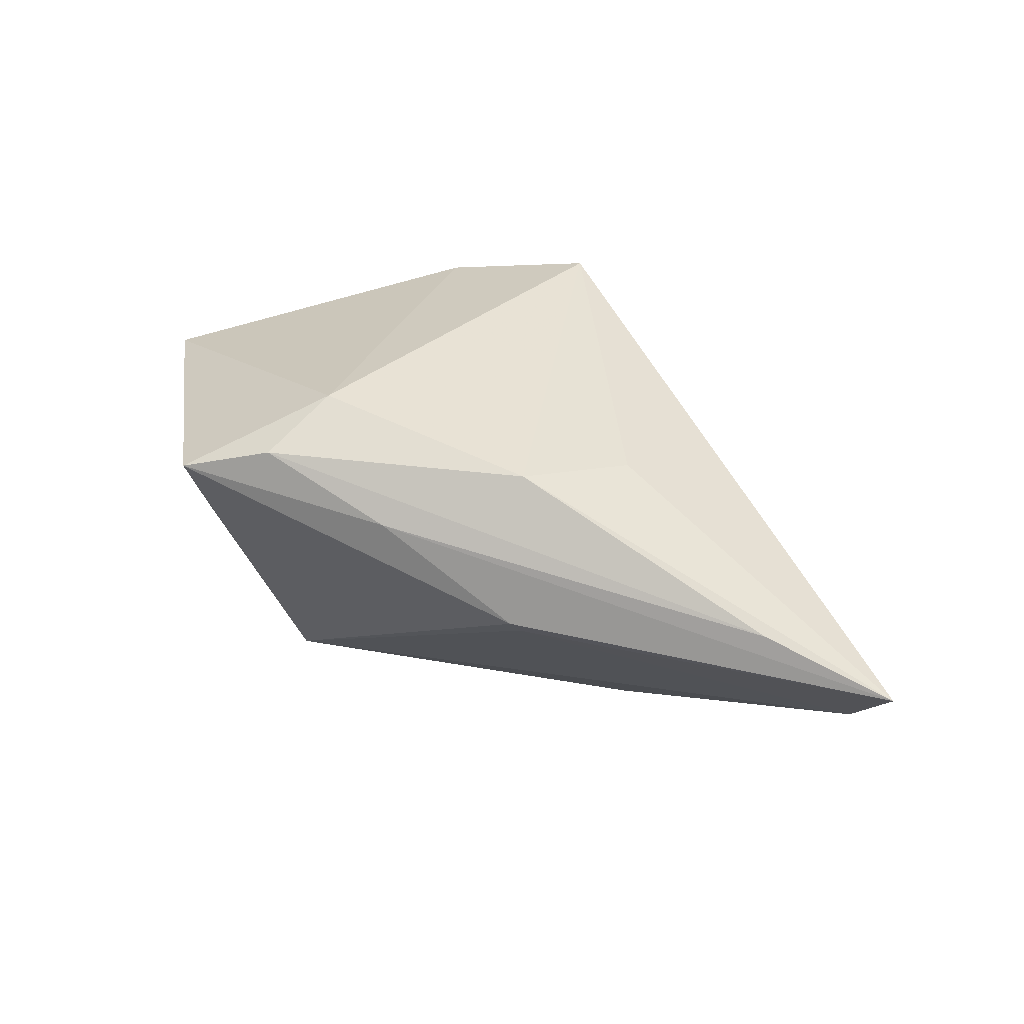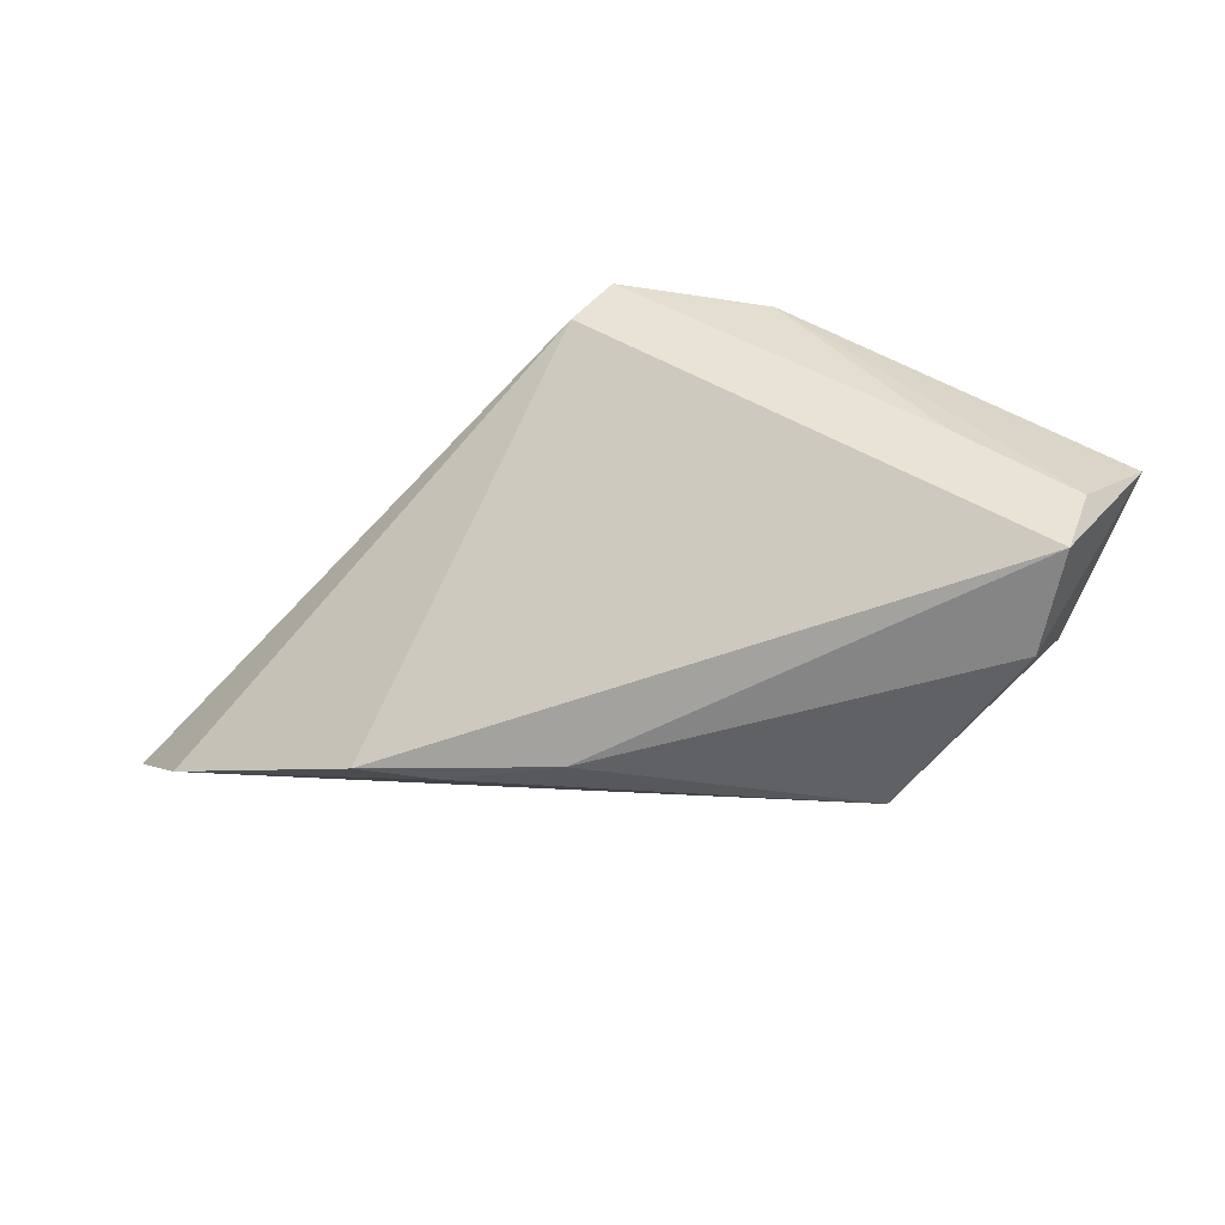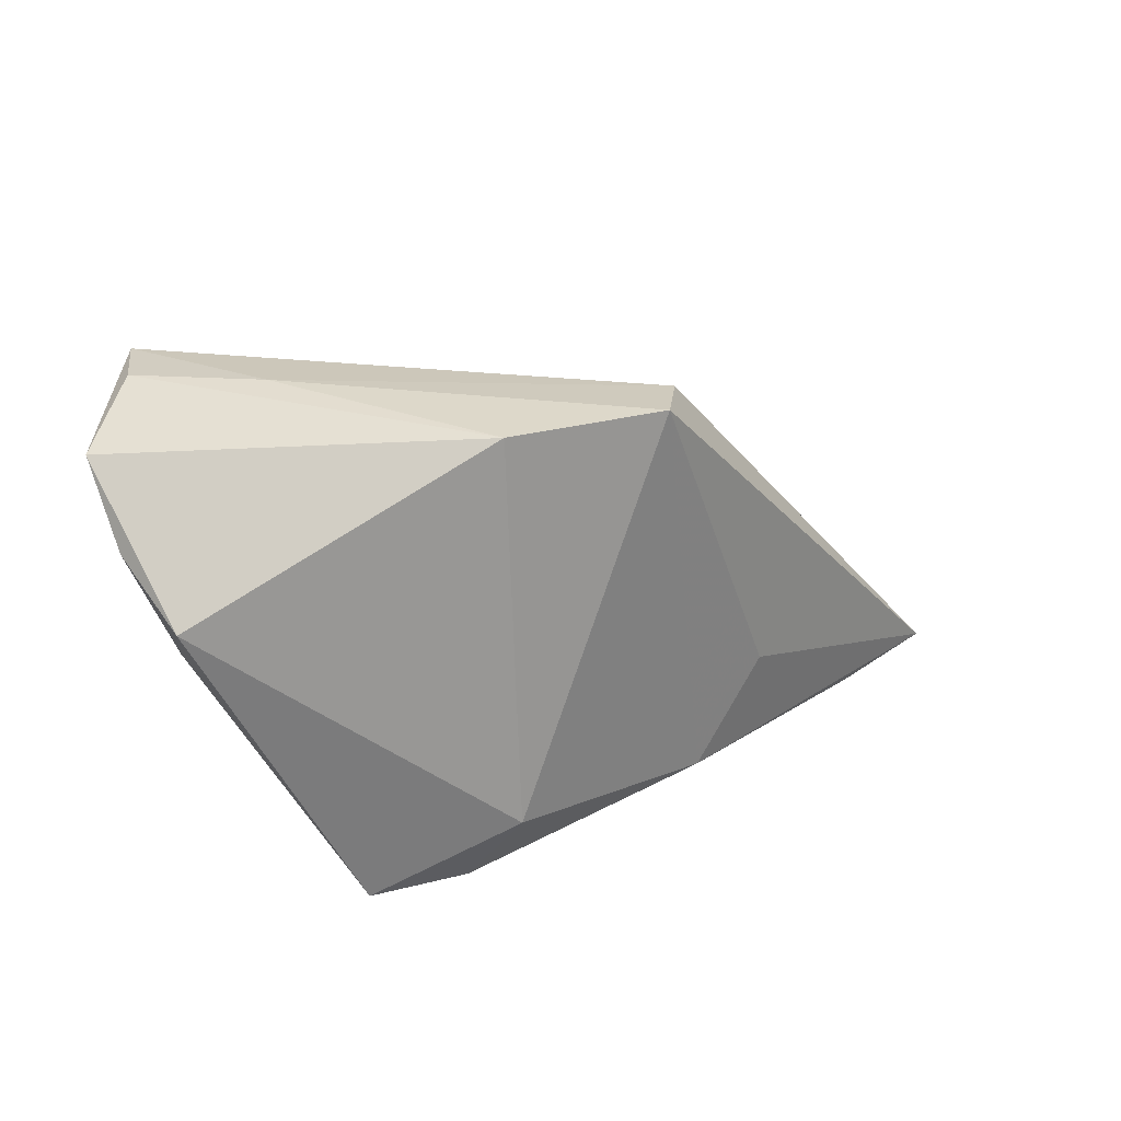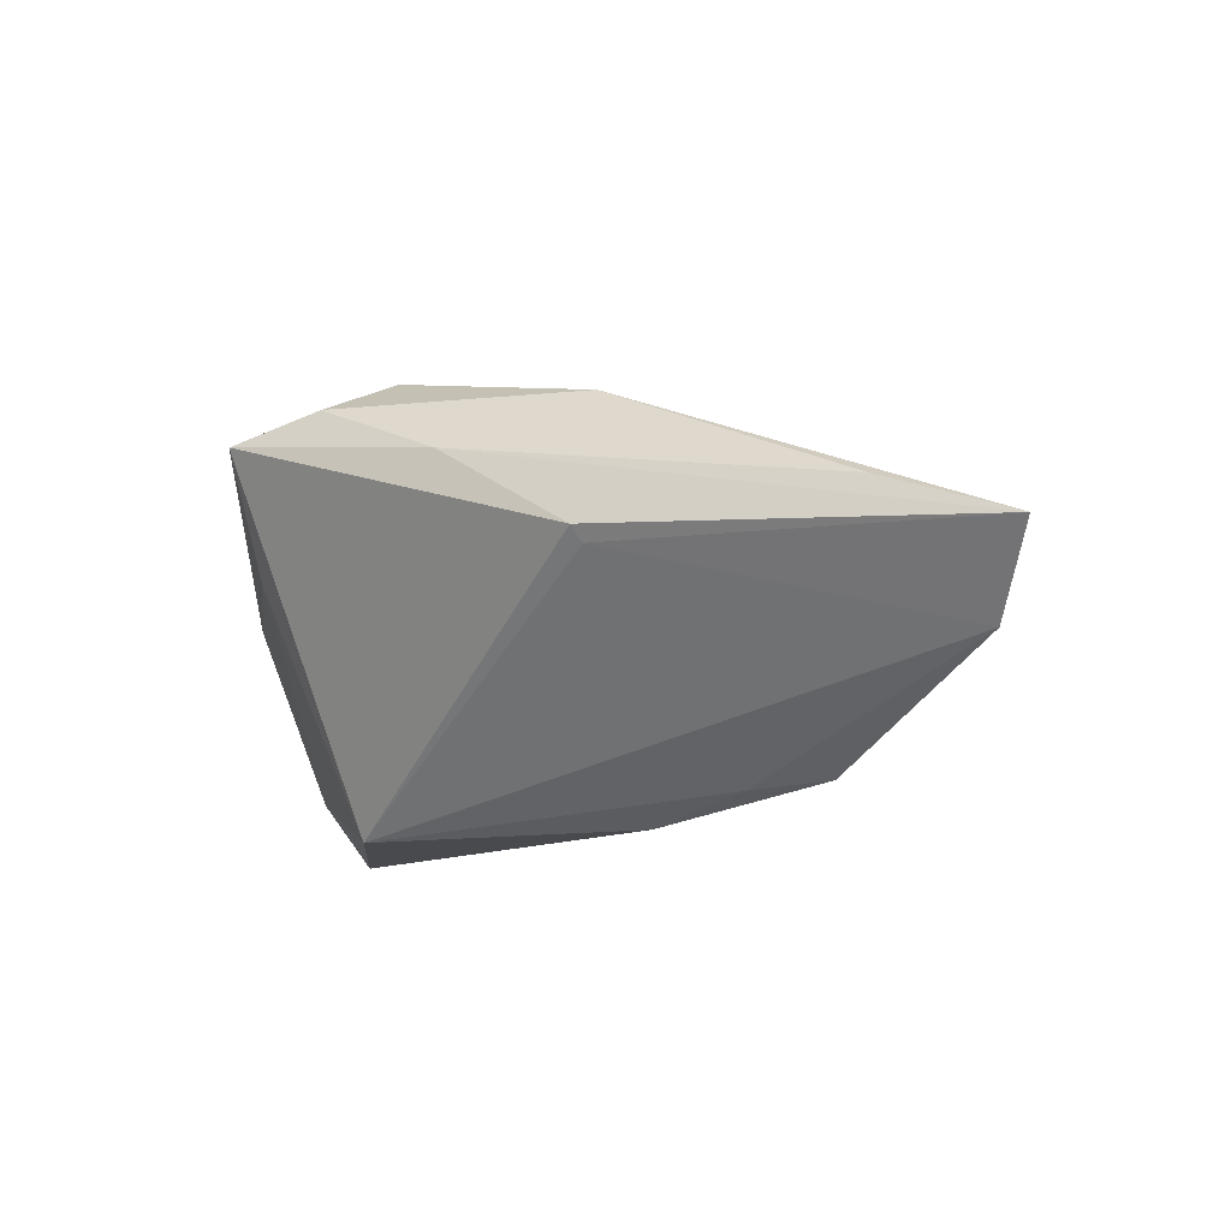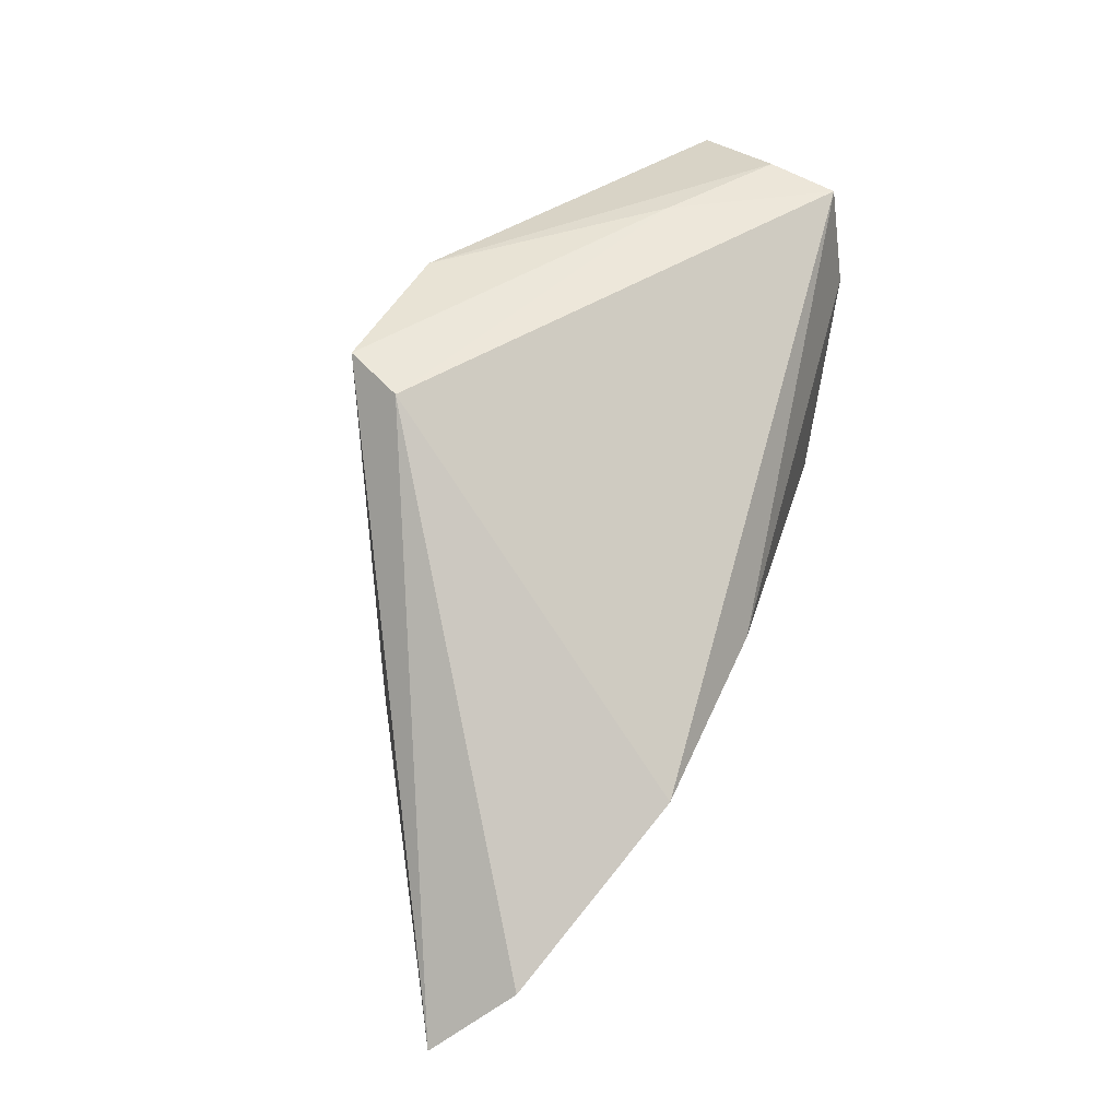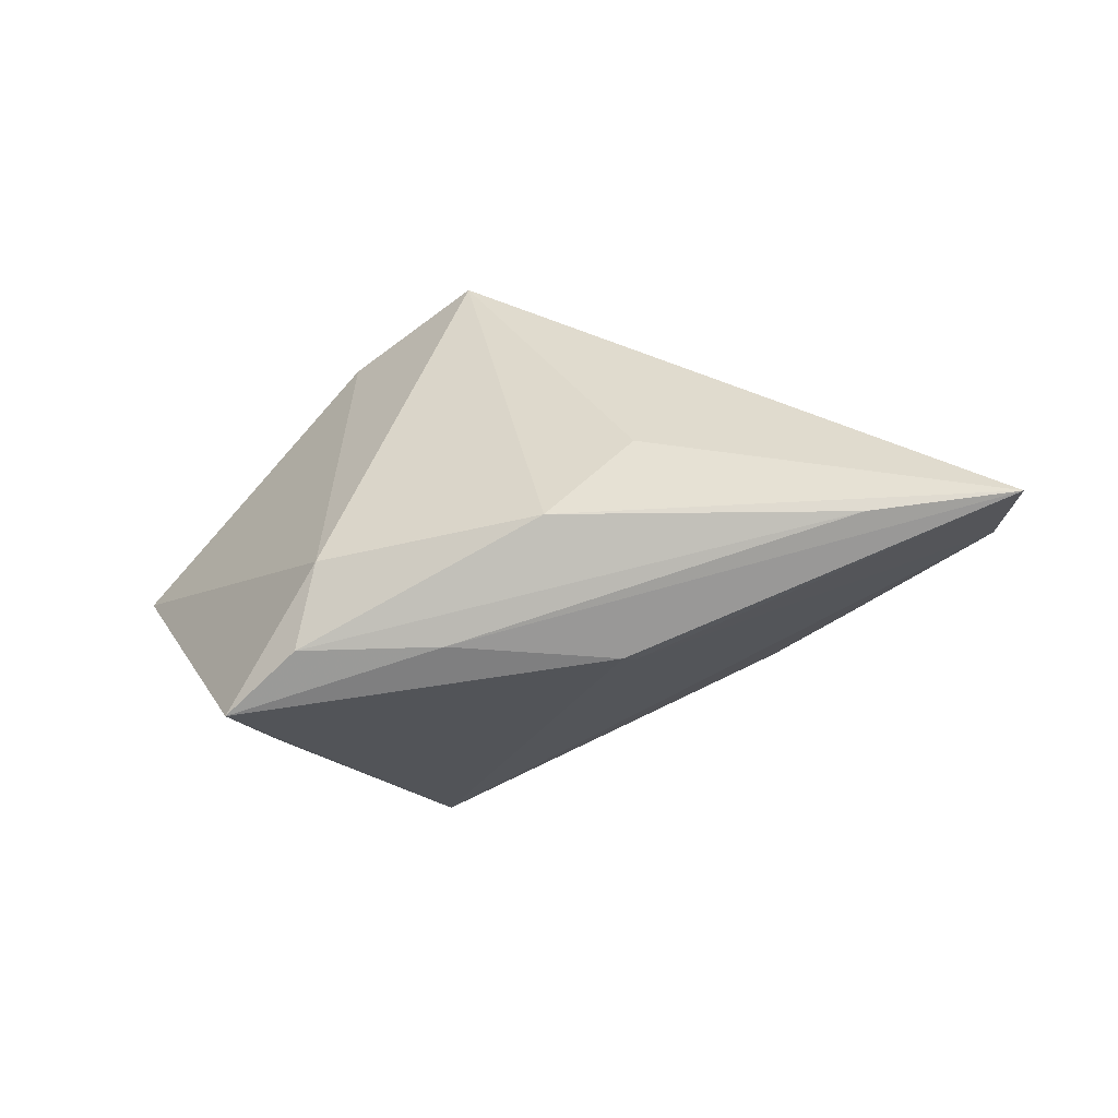
<metadata>
{"format":"obj","ext":"obj","renderer":"f3d","projection":"perspective","resolution":1024,"background":"white","views":[{"elev":32.1,"azim":19.0,"up":"+Z"},{"elev":-50.1,"azim":179.1,"up":"+Z"},{"elev":25.4,"azim":-27.4,"up":"+Y"},{"elev":-13.0,"azim":27.4,"up":"+Z"},{"elev":48.4,"azim":106.5,"up":"+Y"},{"elev":-54.3,"azim":28.7,"up":"+Y"}]}
</metadata>
<code>
v -0.03955 -8.2e-07 0.001748
v -0.03302 0.01501 -0.02604
v 0.01446 0.02721 0.01628
v 0.04935 -0.02452 0.003552
v 0.01429 -0.001169 -0.02604
v 0.01804 -0.02135 0.01773
v -0.01998 -0.006087 -0.02604
v -0.02387 -0.02876 0.0153
v -0.04543 0.01379 0.0024
v -0.02674 -0.01783 0.002347
v 0.01966 -0.02737 -0.0005339
v 0.02801 -0.01049 0.01515
v -0.008081 -0.01914 0.02301
v 0.02756 -0.005888 -0.02333
v -0.03703 0.0109 -0.01848
v -0.04281 0.007777 0.01196
v 0.002382 -0.02828 0.01171
v -0.0253 0.02774 -0.004912
v 0.06507 -0.02417 -0.002328
v -0.0381 0.02713 -0.01505
v -0.04621 0.02273 -0.004949
v 0.03736 -0.004895 -0.02277
v -0.008397 0.02669 0.02017
v -0.03509 0.02706 -0.02361
v 0.009835 0.02759 0.02319
v -0.01285 -0.02721 0.01843
v 0.05933 -0.0168 -0.01121
v 0.0189 -0.02876 0.001234
f 8 13 16
f 6 25 13
f 16 13 23
f 13 25 23
f 1 8 16
f 19 25 12
f 12 6 19
f 25 6 12
f 13 8 26
f 26 6 13
f 8 17 26
f 19 6 4
f 4 17 19
f 6 26 4
f 4 26 17
f 18 23 25
f 22 24 3
f 3 18 25
f 24 18 3
f 3 25 19
f 9 1 16
f 9 15 1
f 27 14 22
f 27 3 19
f 22 3 27
f 22 14 5
f 2 24 5
f 5 24 22
f 23 18 20
f 20 18 24
f 8 1 10
f 1 15 10
f 28 17 8
f 19 17 28
f 7 5 14
f 14 27 7
f 2 5 7
f 7 28 8
f 7 15 2
f 8 10 7
f 7 10 15
f 21 20 24
f 15 9 21
f 23 20 21
f 21 24 2
f 2 15 21
f 16 23 21
f 21 9 16
f 11 7 27
f 28 7 11
f 11 27 19
f 19 28 11

</code>
